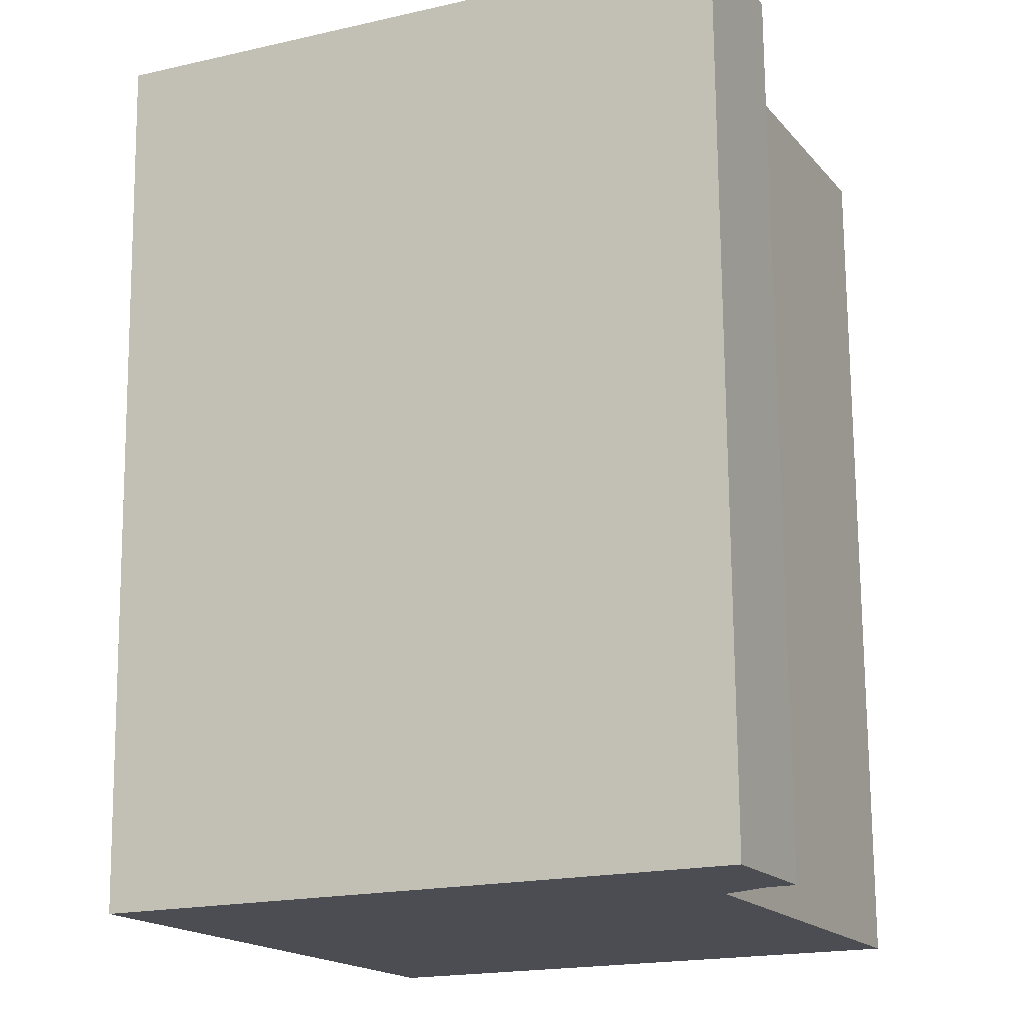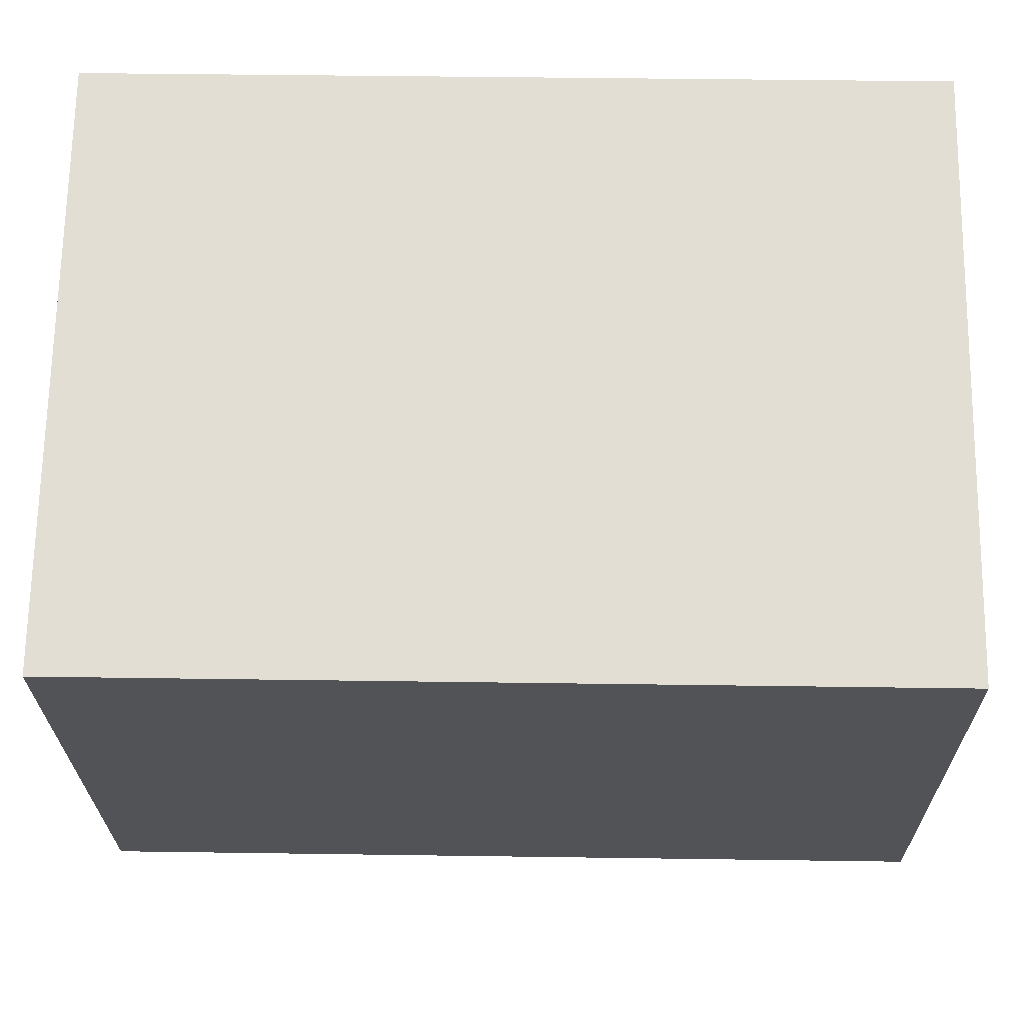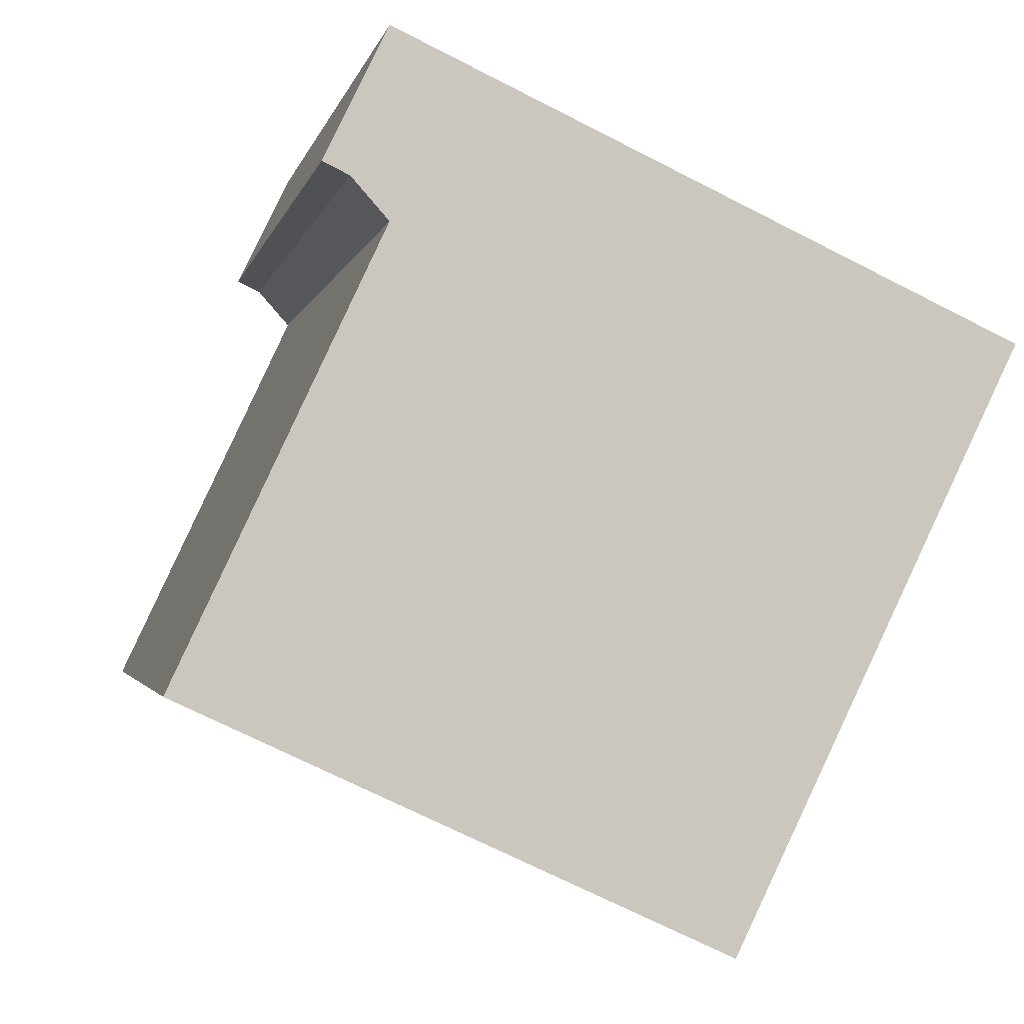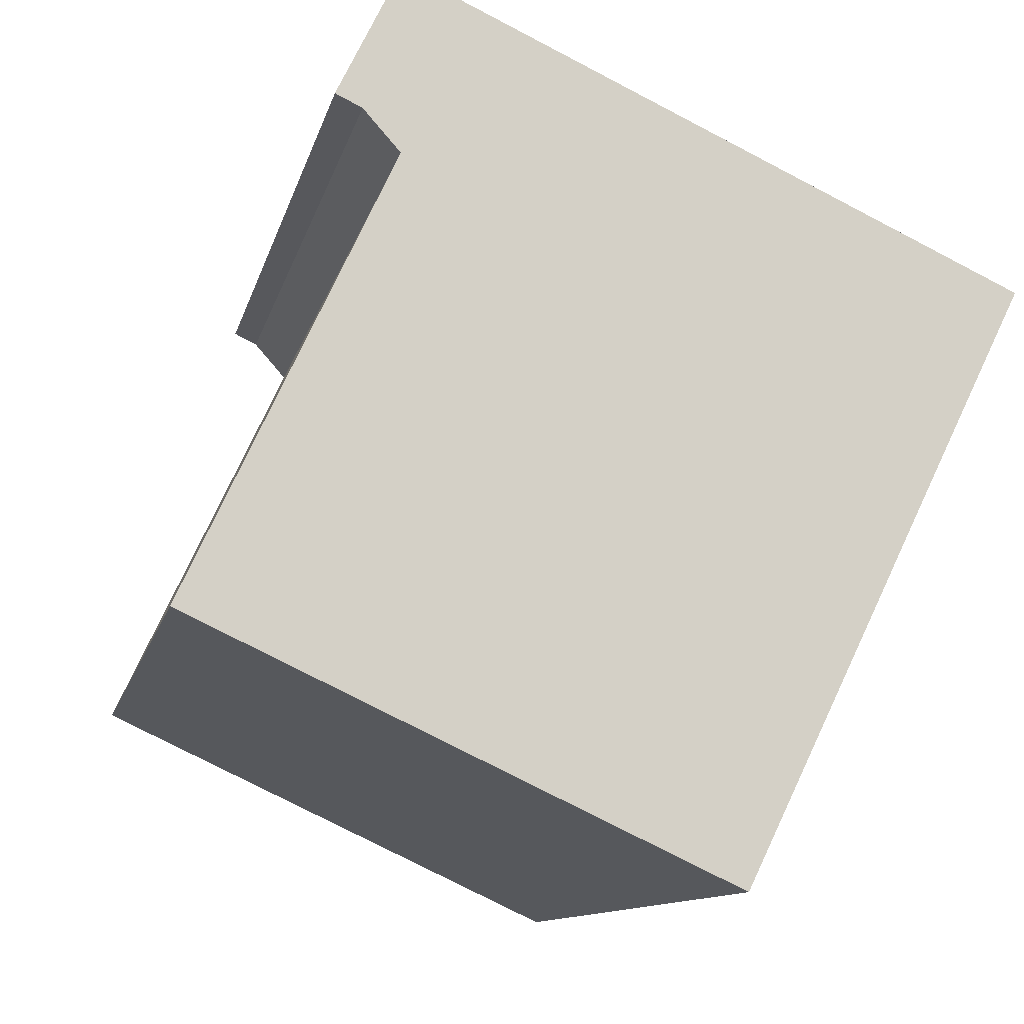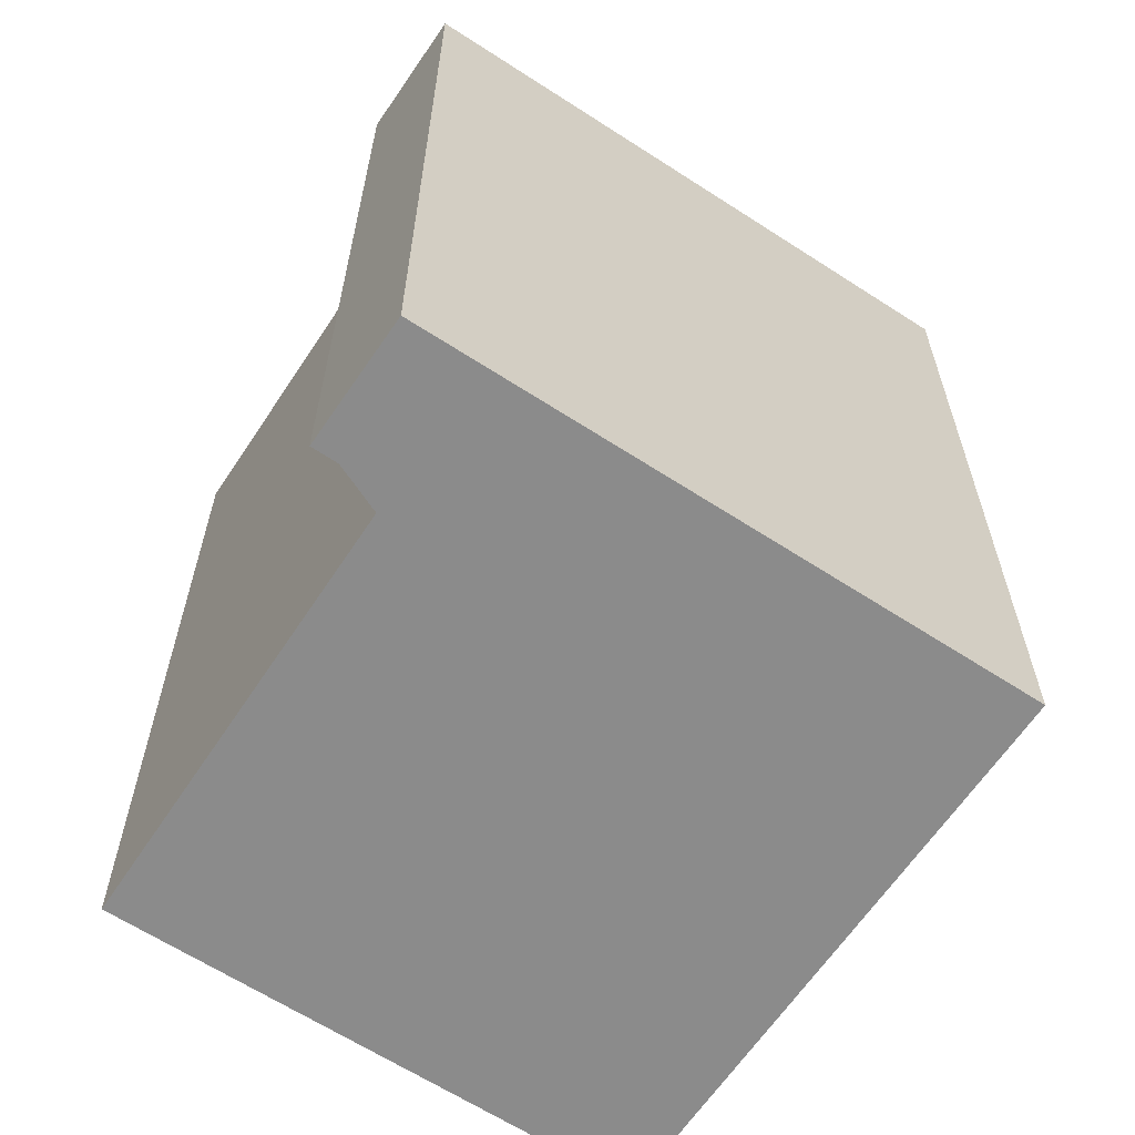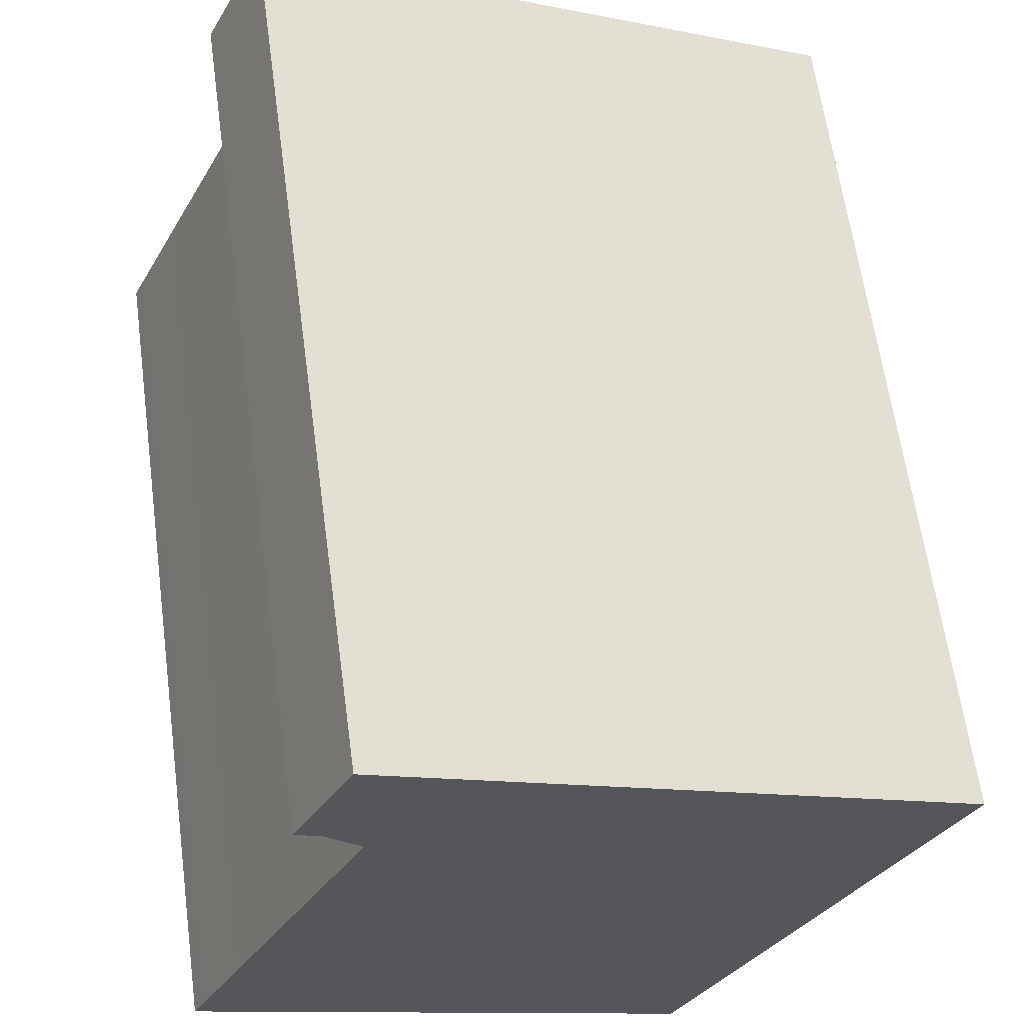
<metadata>
{"format":"obj","ext":"obj","renderer":"f3d","projection":"perspective","resolution":1024,"background":"white","views":[{"elev":73.5,"azim":179.5,"up":"+Z"},{"elev":42.1,"azim":91.0,"up":"+Z"},{"elev":-2.0,"azim":-10.7,"up":"+Z"},{"elev":-10.6,"azim":-11.7,"up":"+Z"},{"elev":-63.9,"azim":-8.2,"up":"+Y"},{"elev":62.6,"azim":-7.7,"up":"+Z"}]}
</metadata>
<code>
v  3.711 -7.838e-16 12.8
v  7.933 -9.15e-16 14.94
v  5.353 -9.889e-16 16.15
v  20.23 -5.629e-16 9.193
v  21.24 -5.34e-16 8.72
v  4.4 -7.635e-16 12.47
v  5.356 -6.974e-16 11.39
v  15.31 2.203e-16 -3.598
v  1.416 -1.843e-16 3.01
v  0.3748 -4.879e-17 0.7969
v  14.21 3.603e-16 -5.883
v  0 0 0
v  0.6884 1.96e-17 -0.3201
v  13.92 3.967e-16 -6.479
v  7.934 24.01 14.94
v  3.712 24.01 12.8
v  5.354 24.01 16.15
v  4.401 24.01 12.47
v  5.357 24.01 11.39
v  20.23 24.01 9.192
v  1.417 24.01 3.009
v  0.3753 24.01 0.7961
v  0.0005115 24.01 -0.0007599
v  0.6889 24.01 -0.3209
v  13.92 24.01 -6.48
v  15.31 24.01 -3.598
v  21.25 24.01 8.719
v  14.21 24.01 -5.884
g defaultobject
f 1 2 3
f 2 1 4
f 4 1 5
f 5 1 6
f 5 6 7
f 5 7 8
f 8 7 9
f 8 9 10
f 8 10 11
f 11 10 12
f 11 12 13
f 11 13 14
f 15 16 17
f 16 15 18
f 18 15 19
f 19 15 20
f 19 20 21
f 21 20 22
f 22 20 23
f 23 20 24
f 24 20 25
f 25 20 26
f 26 20 27
f 25 26 28
f 17 1 3
f 1 17 16
f 2 17 3
f 17 2 15
f 4 15 2
f 15 4 20
f 5 20 4
f 20 5 27
f 8 27 5
f 27 8 26
f 11 26 8
f 26 11 28
f 14 28 11
f 28 14 25
f 24 14 13
f 14 24 25
f 23 13 12
f 13 23 24
f 22 12 10
f 12 22 23
f 21 10 9
f 10 21 22
f 19 9 7
f 9 19 21
f 18 7 6
f 7 18 19
f 16 6 1
f 6 16 18

</code>
